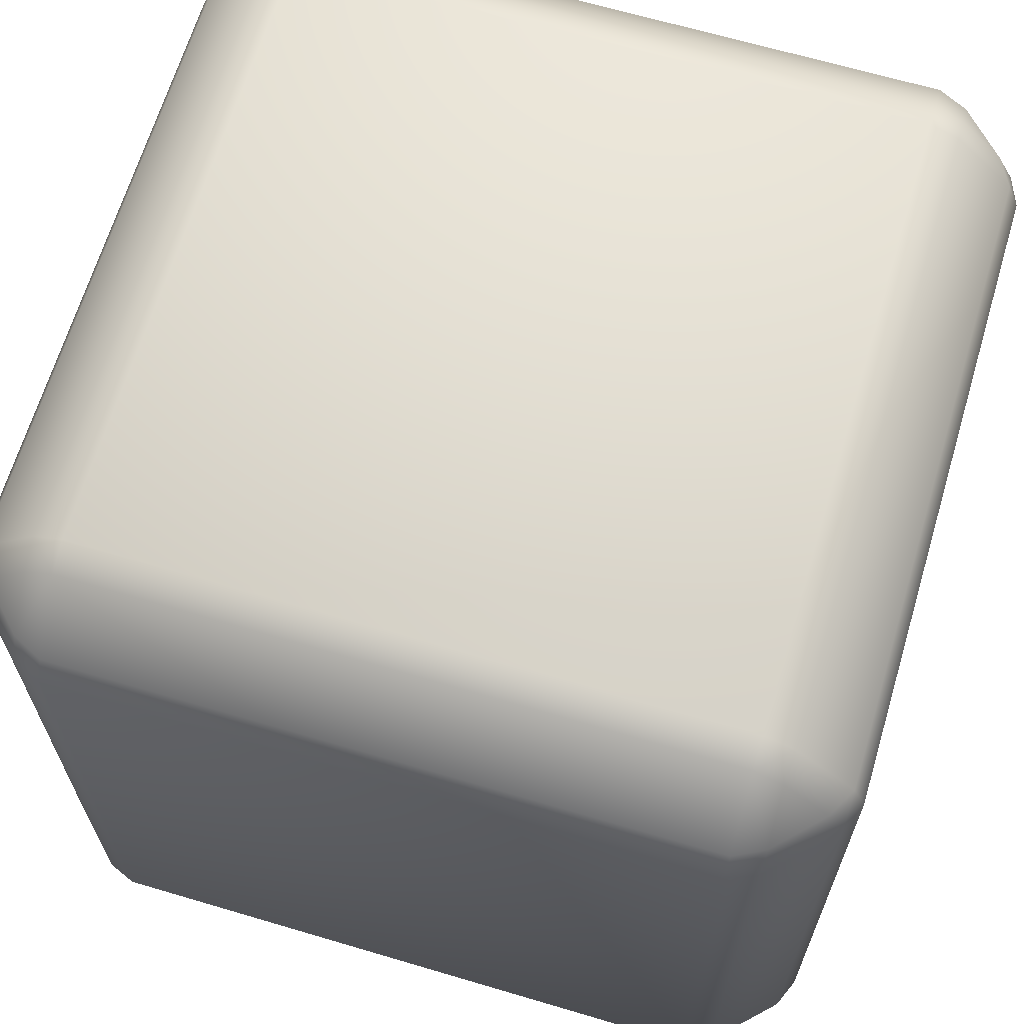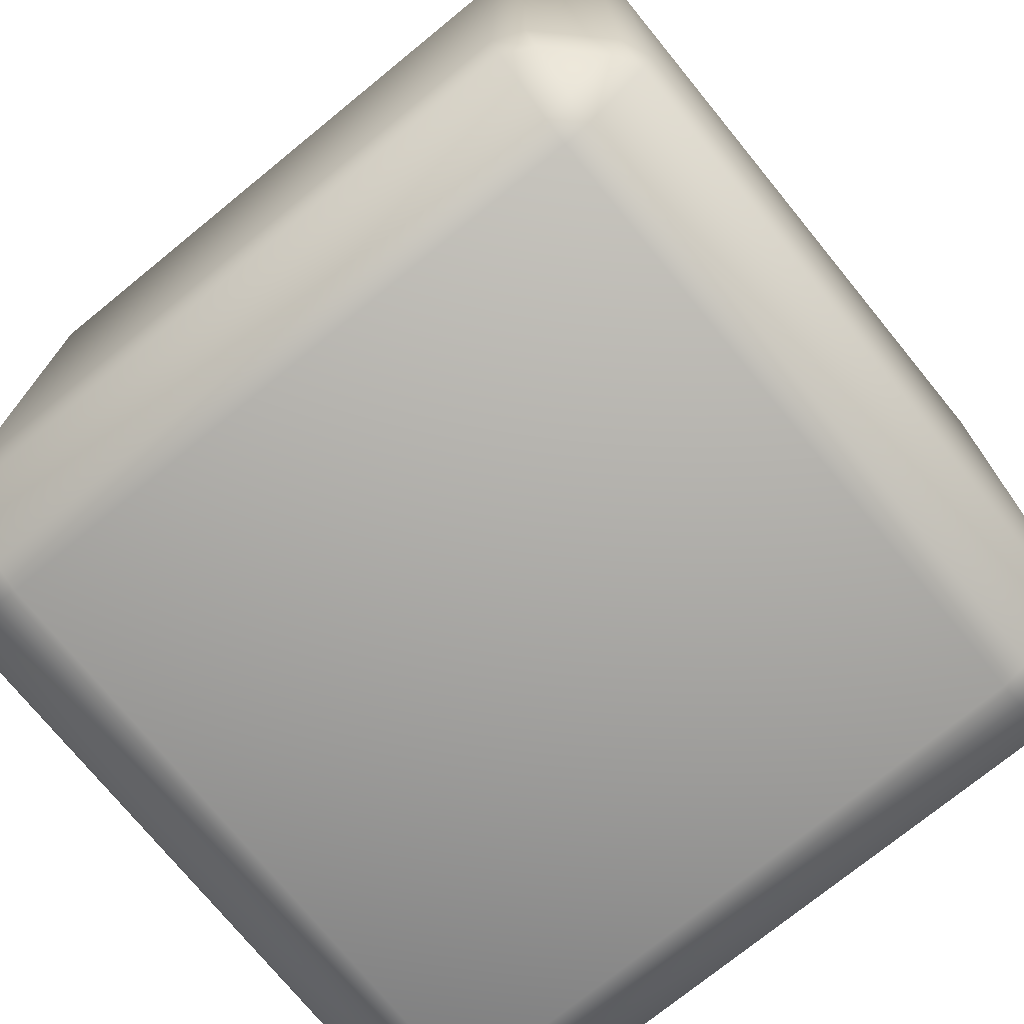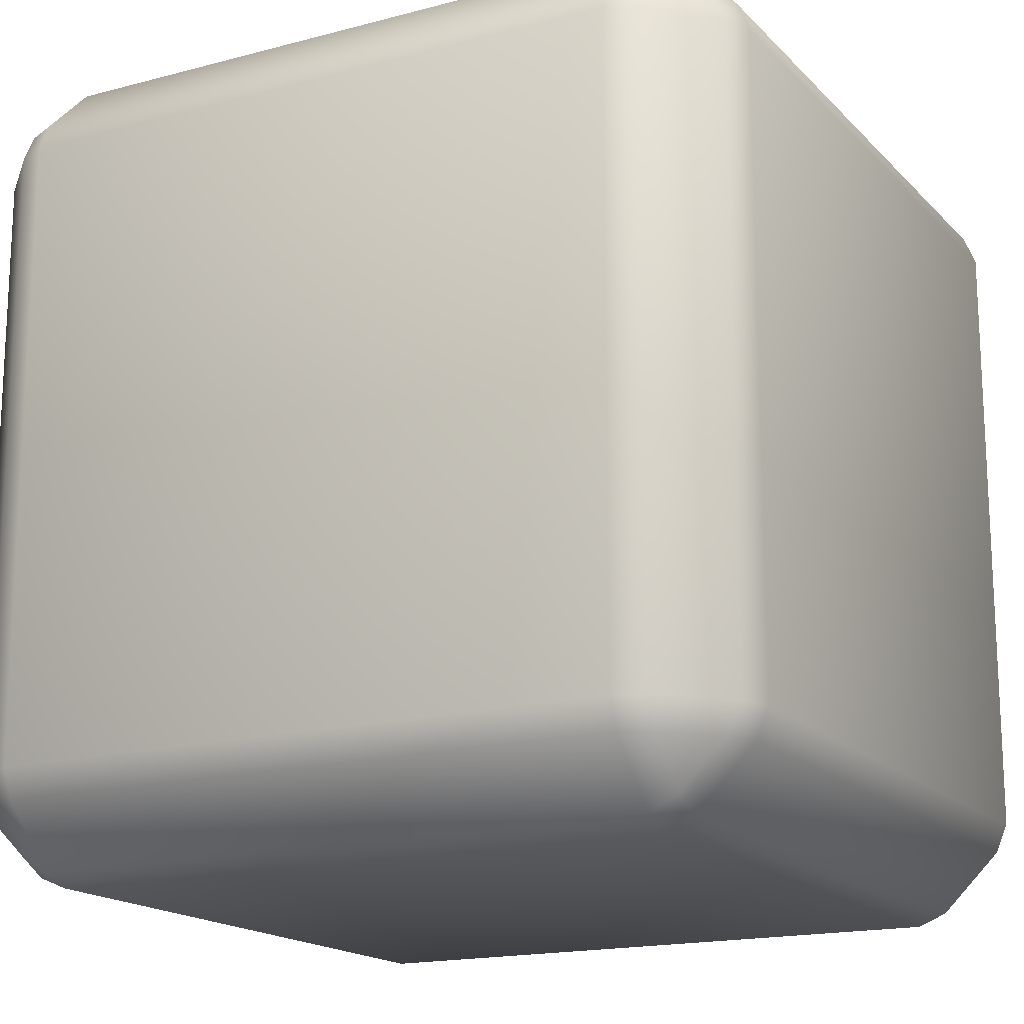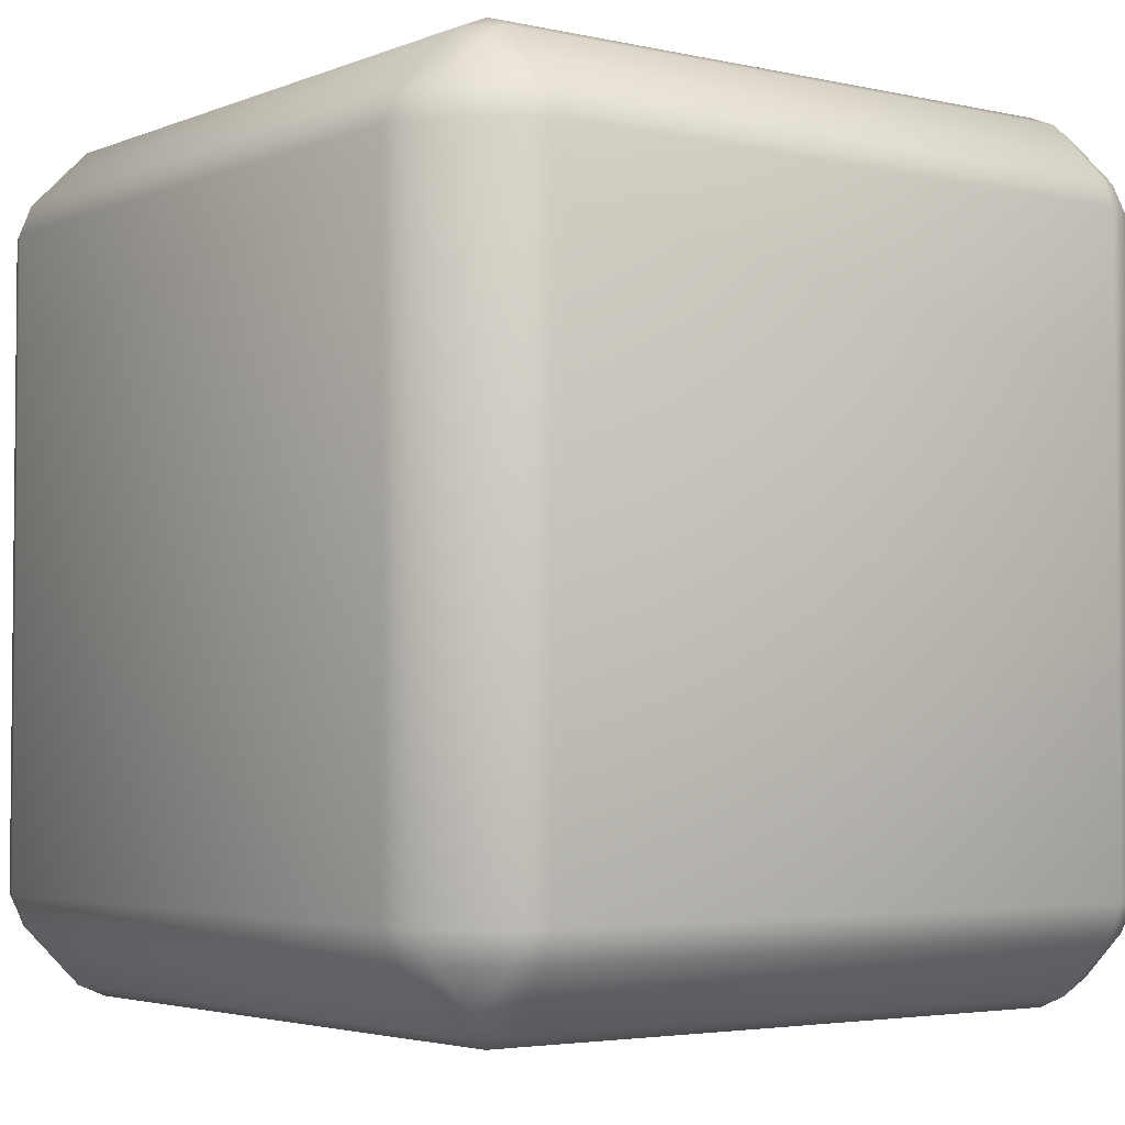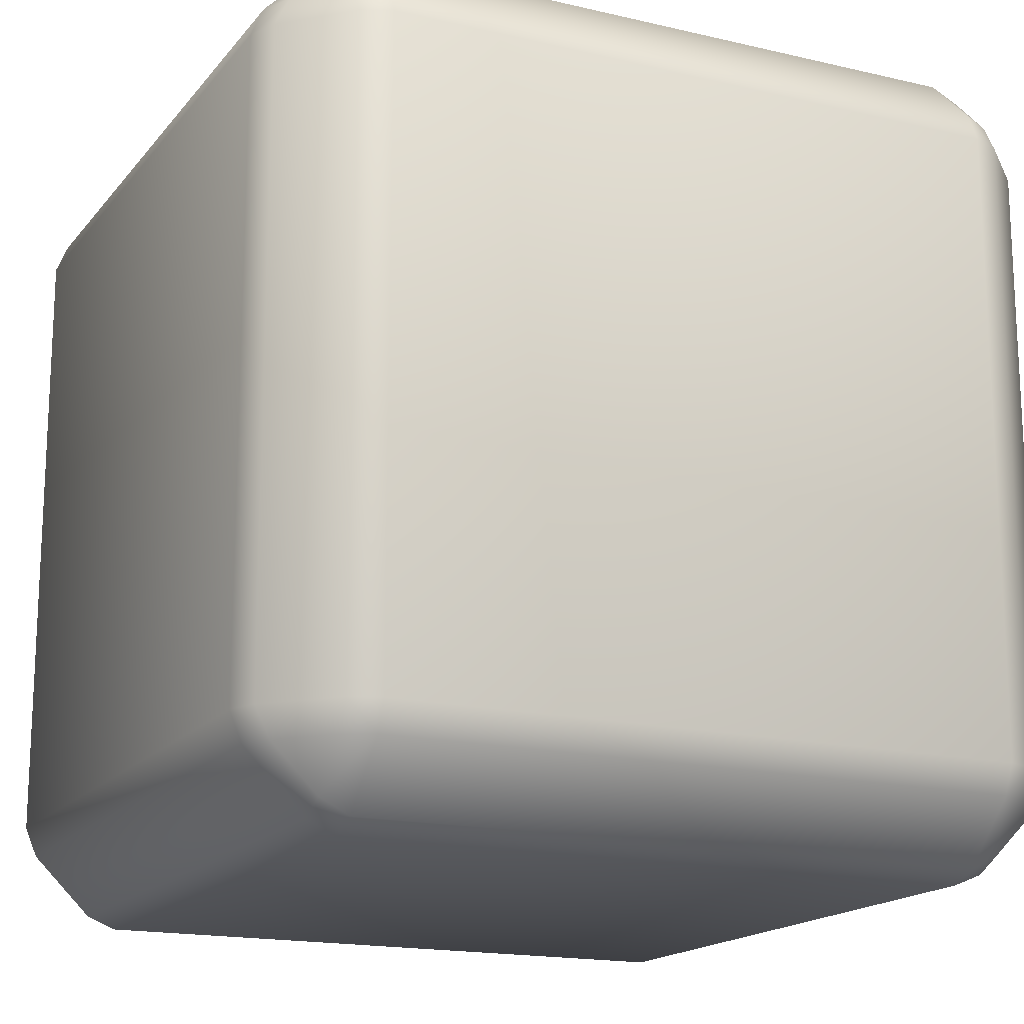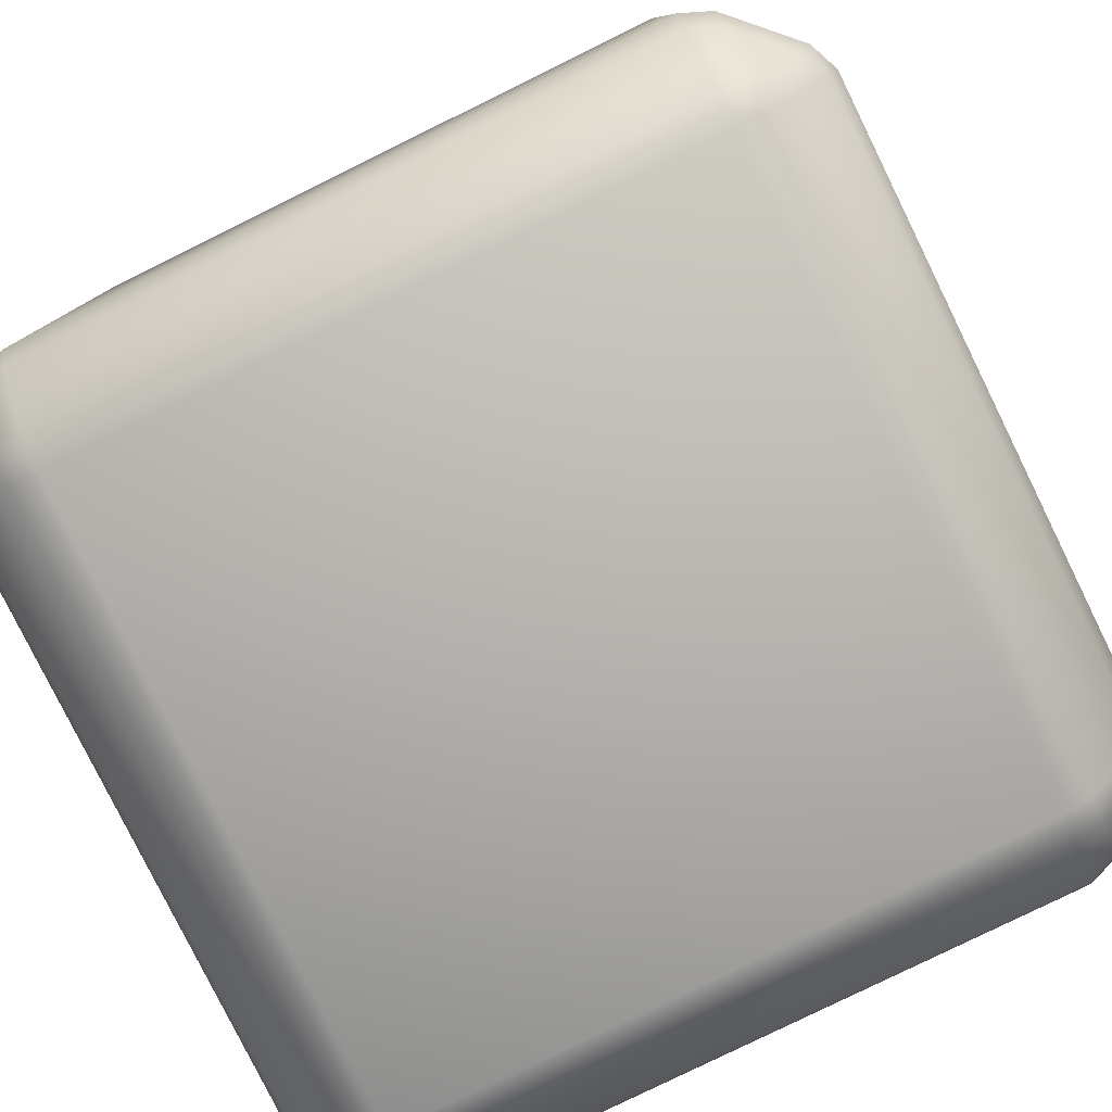
<metadata>
{"format":"obj","ext":"obj","renderer":"f3d","projection":"perspective","resolution":1024,"background":"white","views":[{"elev":65.9,"azim":106.6,"up":"+Z"},{"elev":-74.1,"azim":-50.8,"up":"+Z"},{"elev":-17.0,"azim":118.3,"up":"+Y"},{"elev":-3.6,"azim":142.9,"up":"+Y"},{"elev":-16.9,"azim":154.5,"up":"+Z"},{"elev":-79.8,"azim":116.2,"up":"+Z"}]}
</metadata>
<code>
o FAKE_ITEM_CUBE:Mesh
v 0.3559 0.154 0.3886
v 0.3559 0.1405 0.3559
v 0.3886 0.154 0.3559
v 0.3886 0.1717 0.3886
v 0.4553 0.2207 0.3559
v 0.439 0.2207 0.3886
v 0.4688 0.2533 0.3559
v 0.4553 0.2533 0.3886
v 0.4553 0.9652 0.3886
v 0.3886 0.9652 0.4553
v 0.439 0.9978 0.3886
v 0.3886 0.9978 0.439
v 0.3886 1.047 0.3886
v 0.3559 1.065 0.3886
v 0.3886 1.065 0.3559
v 0.3559 1.078 0.3559
v 0.3886 0.154 -0.3559
v 0.3559 0.1405 -0.3559
v 0.3559 0.154 -0.3886
v 0.3886 0.1717 -0.3886
v 0.3886 0.2207 -0.439
v 0.439 0.2207 -0.3886
v 0.3886 0.2533 -0.4553
v 0.4553 0.2533 -0.3886
v 0.4553 0.9652 -0.3886
v 0.4688 0.9652 -0.3559
v 0.439 0.9978 -0.3886
v 0.4553 0.9978 -0.3559
v 0.3886 1.047 -0.3886
v 0.3886 1.065 -0.3559
v 0.3559 1.065 -0.3886
v 0.3559 1.078 -0.3559
v -0.3559 1.065 0.3886
v -0.3559 1.078 0.3559
v -0.3886 1.065 0.3559
v -0.3886 1.047 0.3886
v -0.4553 0.9978 0.3559
v -0.439 0.9978 0.3886
v -0.4688 0.9652 0.3559
v -0.4553 0.9652 0.3886
v -0.4553 0.2533 0.3886
v -0.3886 0.2533 0.4553
v -0.439 0.2207 0.3886
v -0.3886 0.2207 0.439
v -0.3886 0.1717 0.3886
v -0.3559 0.154 0.3886
v -0.3886 0.154 0.3559
v -0.3559 0.1405 0.3559
v -0.3559 0.154 -0.3886
v -0.3559 0.1405 -0.3559
v -0.3886 0.154 -0.3559
v -0.3886 0.1717 -0.3886
v -0.4553 0.2207 -0.3559
v -0.439 0.2207 -0.3886
v -0.4688 0.2533 -0.3559
v -0.4553 0.2533 -0.3886
v -0.4553 0.9652 -0.3886
v -0.3886 0.9652 -0.4553
v -0.439 0.9978 -0.3886
v -0.3886 0.9978 -0.439
v -0.3886 1.047 -0.3886
v -0.3559 1.065 -0.3886
v -0.3886 1.065 -0.3559
v -0.3559 1.078 -0.3559
v 0.3559 0.2207 0.4553
v -0.3559 0.2207 0.4553
v 0.3559 0.2533 0.4688
v -0.3559 0.2533 0.4688
v -0.4688 0.2533 0.3559
v -0.4553 0.2207 0.3559
v 0.4688 0.2533 -0.3559
v 0.4553 0.2207 -0.3559
v -0.3559 0.9978 0.4553
v 0.3559 0.9978 0.4553
v -0.3559 0.9652 0.4688
v 0.3559 0.9652 0.4688
v -0.3559 0.2207 -0.4553
v 0.3559 0.2207 -0.4553
v -0.3559 0.2533 -0.4688
v 0.3559 0.2533 -0.4688
v 0.3559 0.9978 -0.4553
v -0.3559 0.9978 -0.4553
v 0.3559 0.9652 -0.4688
v -0.3559 0.9652 -0.4688
v 0.3886 0.2533 0.4553
v 0.3886 0.9652 -0.4553
v -0.3886 0.9652 0.4553
v -0.4688 0.9652 -0.3559
v -0.4553 0.9978 -0.3559
v -0.3886 0.2533 -0.4553
v 0.4688 0.9652 0.3559
v 0.4553 0.9978 0.3559
v -0.3886 0.9978 0.439
v -0.3886 0.2207 -0.439
v 0.3886 0.9978 -0.439
v 0.3886 0.2207 0.439
v -0.3678 0.2414 0.4155
v -0.3678 0.1951 0.3678
v -0.3369 0.1783 0.3678
v -0.3369 0.2414 0.431
v 0.3369 0.2414 0.431
v 0.3369 0.2723 0.4438
v 0.3678 0.2723 0.431
v 0.3369 0.9462 0.4438
v 0.3678 0.9462 0.431
v 0.3369 0.9771 0.431
v 0.3678 0.9771 0.4155
v 0.3369 1.04 0.3678
v 0.3678 1.023 0.3678
v 0.3678 1.04 0.3369
v 0.3678 0.1951 -0.3678
v 0.3678 0.1783 -0.3369
v 0.3369 0.1783 -0.3678
v 0.3678 0.2414 -0.4155
v 0.3369 0.2414 -0.431
v 0.3678 0.2723 -0.431
v 0.3369 0.2723 -0.4438
v 0.3678 0.9462 -0.431
v 0.3369 0.9462 -0.4438
v 0.3369 0.9771 -0.431
v -0.3369 0.9771 -0.431
v -0.3369 1.04 -0.3678
v -0.3678 0.9771 -0.4155
v -0.3678 1.023 -0.3678
v -0.3678 1.04 -0.3369
v -0.3369 1.053 -0.3369
v -0.3369 1.053 0.3369
v 0.3369 1.053 0.3369
v -0.3369 1.04 0.3678
v -0.3369 0.9771 0.431
v -0.3369 0.9462 0.4438
v 0.3678 0.2414 0.4155
v 0.3369 0.1783 0.3678
v -0.3369 0.1655 0.3369
v -0.3678 0.1783 0.3369
v -0.3369 0.1655 -0.3369
v -0.3678 0.1783 -0.3369
v -0.3369 0.1783 -0.3678
v -0.3678 0.1951 -0.3678
v -0.3678 0.2414 -0.4155
v 0.3678 0.1951 0.3678
v 0.3678 0.1783 0.3369
v 0.3369 0.1655 0.3369
v 0.3369 0.1655 -0.3369
v -0.3369 0.2414 -0.431
v -0.3678 0.2723 -0.431
v 0.4155 0.2414 -0.3678
v 0.431 0.2414 -0.3369
v 0.4438 0.2723 -0.3369
v 0.431 0.2414 0.3369
v 0.4438 0.2723 0.3369
v 0.4155 0.2414 0.3678
v 0.431 0.2723 0.3678
v -0.4155 0.2414 0.3678
v -0.431 0.2414 0.3369
v -0.4438 0.2723 0.3369
v -0.431 0.2414 -0.3369
v -0.4438 0.2723 -0.3369
v -0.4155 0.2414 -0.3678
v -0.431 0.2723 -0.3678
v -0.3678 0.9462 -0.431
v 0.431 0.2723 -0.3678
v 0.431 0.9462 -0.3678
v 0.4438 0.9462 -0.3369
v 0.4155 0.9771 -0.3678
v 0.431 0.9771 -0.3369
v 0.3678 1.023 -0.3678
v 0.3678 1.04 -0.3369
v -0.3678 0.2723 0.431
v -0.431 0.2723 0.3678
v -0.431 0.9462 0.3678
v -0.4438 0.9462 0.3369
v -0.4155 0.9771 0.3678
v -0.431 0.9771 0.3369
v -0.3678 1.023 0.3678
v -0.3678 1.04 0.3369
v -0.3369 0.2723 -0.4438
v -0.3369 0.9462 -0.4438
v 0.3369 1.053 -0.3369
v 0.3369 1.04 -0.3678
v 0.3678 0.9771 -0.4155
v 0.4155 0.9771 0.3678
v 0.431 0.9771 0.3369
v 0.4438 0.9462 0.3369
v -0.4155 0.9771 -0.3678
v -0.431 0.9771 -0.3369
v -0.4438 0.9462 -0.3369
v -0.3678 0.9462 0.431
v -0.3369 0.2723 0.4438
v 0.431 0.9462 0.3678
v -0.3678 0.9771 0.4155
v -0.431 0.9462 -0.3678
v -0.2852 0.8821 0
v -0.2563 0.4315 -0.2852
v 0.2728 0.4315 -0.2852
f 1 2 3
f 4 1 3
f 4 3 5
f 6 4 5
f 6 5 7
f 8 6 7
f 8 7 9
f 10 8 9
f 10 9 11
f 12 10 11
f 12 11 13
f 14 12 13
f 14 13 15
f 16 14 15
f 17 18 19
f 20 17 19
f 20 19 21
f 22 20 21
f 22 21 23
f 24 22 23
f 24 23 25
f 26 24 25
f 26 25 27
f 28 26 27
f 28 27 29
f 30 28 29
f 30 29 31
f 32 30 31
f 33 34 35
f 36 33 35
f 36 35 37
f 38 36 37
f 38 37 39
f 40 38 39
f 40 39 41
f 42 40 41
f 42 41 43
f 44 42 43
f 44 43 45
f 46 44 45
f 46 45 47
f 48 46 47
f 49 50 51
f 52 49 51
f 52 51 53
f 54 52 53
f 54 53 55
f 56 54 55
f 56 55 57
f 58 56 57
f 58 57 59
f 60 58 59
f 60 59 61
f 62 60 61
f 62 61 63
f 64 62 63
f 48 2 1
f 46 48 1
f 46 1 65
f 66 46 65
f 66 65 67
f 68 66 67
f 69 55 53
f 70 69 53
f 70 53 51
f 47 70 51
f 47 51 50
f 48 47 50
f 71 7 5
f 72 71 5
f 72 5 3
f 17 72 3
f 17 3 2
f 18 17 2
f 16 34 33
f 14 16 33
f 14 33 73
f 74 14 73
f 74 73 75
f 76 74 75
f 18 50 49
f 19 18 49
f 19 49 77
f 78 19 77
f 78 77 79
f 80 78 79
f 64 32 31
f 62 64 31
f 62 31 81
f 82 62 81
f 82 81 83
f 84 82 83
f 12 14 74
f 10 12 74
f 10 74 76
f 85 10 76
f 85 76 67
f 65 85 67
f 21 19 78
f 23 21 78
f 23 78 80
f 86 23 80
f 86 80 83
f 81 86 83
f 44 46 66
f 42 44 66
f 42 66 68
f 87 42 68
f 87 68 75
f 73 87 75
f 88 39 37
f 89 88 37
f 89 37 35
f 63 89 35
f 63 35 34
f 64 63 34
f 60 62 82
f 58 60 82
f 58 82 84
f 90 58 84
f 90 84 79
f 77 90 79
f 91 26 28
f 92 91 28
f 92 28 30
f 15 92 30
f 15 30 32
f 16 15 32
f 40 42 87
f 38 40 87
f 38 87 93
f 36 38 93
f 36 93 33
f 41 39 69
f 43 41 69
f 43 69 70
f 45 43 70
f 45 70 47
f 9 7 91
f 11 9 91
f 11 91 92
f 13 11 92
f 13 92 15
f 57 55 88
f 59 57 88
f 59 88 89
f 61 59 89
f 61 89 63
f 56 58 90
f 54 56 90
f 54 90 94
f 52 54 94
f 52 94 49
f 25 23 86
f 27 25 86
f 27 86 95
f 29 27 95
f 29 95 31
f 8 10 85
f 6 8 85
f 6 85 96
f 4 6 96
f 4 96 1
f 48 50 18
f 2 48 18
f 72 17 20
f 22 72 20
f 71 72 22
f 24 71 22
f 93 87 73
f 33 93 73
f 96 85 65
f 1 96 65
f 94 90 77
f 49 94 77
f 69 39 88
f 55 69 88
f 67 76 75
f 68 67 75
f 16 32 64
f 34 16 64
f 95 86 81
f 31 95 81
f 71 26 91
f 7 71 91
f 79 84 83
f 80 79 83
f 71 24 26
f 97 98 99
f 100 97 99
f 100 99 101
f 102 100 101
f 102 101 103
f 104 102 103
f 104 103 105
f 106 104 105
f 106 105 107
f 108 106 107
f 108 107 109
f 110 108 109
f 111 112 113
f 114 111 113
f 114 113 115
f 116 114 115
f 116 115 117
f 118 116 117
f 118 117 119
f 120 118 119
f 120 119 121
f 122 120 121
f 122 121 123
f 124 122 123
f 122 124 125
f 126 122 125
f 126 125 127
f 128 126 127
f 128 127 129
f 108 128 129
f 108 129 130
f 106 108 130
f 106 130 131
f 104 106 131
f 104 131 102
f 132 103 101
f 133 132 101
f 133 101 99
f 134 133 99
f 134 99 135
f 136 134 135
f 136 135 137
f 138 136 137
f 138 137 139
f 140 138 139
f 141 132 133
f 142 141 133
f 142 133 143
f 112 142 143
f 112 143 144
f 113 112 144
f 113 144 138
f 145 113 138
f 145 138 140
f 146 145 140
f 111 114 147
f 148 111 147
f 148 147 149
f 150 148 149
f 150 149 151
f 152 150 151
f 152 151 153
f 103 152 153
f 103 153 105
f 98 97 154
f 155 98 154
f 155 154 156
f 157 155 156
f 157 156 158
f 159 157 158
f 159 158 160
f 146 159 160
f 146 160 161
f 147 114 116
f 162 147 116
f 162 116 163
f 164 162 163
f 164 163 165
f 166 164 165
f 166 165 167
f 168 166 167
f 154 97 169
f 170 154 169
f 170 169 171
f 172 170 171
f 172 171 173
f 174 172 173
f 174 173 175
f 176 174 175
f 115 113 145
f 177 115 145
f 177 145 146
f 178 177 146
f 178 146 161
f 121 178 161
f 121 161 123
f 128 108 110
f 179 128 110
f 179 110 168
f 180 179 168
f 180 168 167
f 181 180 167
f 109 107 182
f 183 109 182
f 183 182 184
f 166 183 184
f 166 184 164
f 124 123 185
f 186 124 185
f 186 185 187
f 174 186 187
f 174 187 172
f 131 130 188
f 189 131 188
f 189 188 169
f 100 189 169
f 100 169 97
f 182 107 105
f 190 182 105
f 190 105 153
f 151 190 153
f 181 167 165
f 118 181 165
f 118 165 163
f 116 118 163
f 191 175 173
f 188 191 173
f 188 173 171
f 169 188 171
f 185 123 161
f 192 185 161
f 192 161 160
f 158 192 160
f 143 133 134
f 144 143 134
f 144 134 136
f 138 144 136
f 117 115 177
f 119 117 177
f 119 177 178
f 121 119 178
f 127 125 176
f 129 127 176
f 129 176 175
f 191 129 175
f 181 118 120
f 180 181 120
f 180 120 122
f 126 180 122
f 110 109 183
f 168 110 183
f 168 183 166
f 156 172 187
f 158 156 187
f 150 152 141
f 142 150 141
f 148 150 142
f 112 148 142
f 149 147 162
f 164 149 162
f 159 146 140
f 139 159 140
f 157 159 139
f 137 157 139
f 155 157 137
f 135 155 137
f 156 154 170
f 172 156 170
f 184 182 190
f 151 184 190
f 149 164 184
f 151 149 184
f 186 174 176
f 125 186 176
f 130 129 191
f 188 130 191
f 152 103 132
f 141 152 132
f 189 100 102
f 131 189 102
f 126 128 179
f 180 126 179
f 187 185 192
f 158 187 192
f 112 111 148
f 135 98 155
f 125 124 186
f 135 99 98
f 193 194 195

</code>
